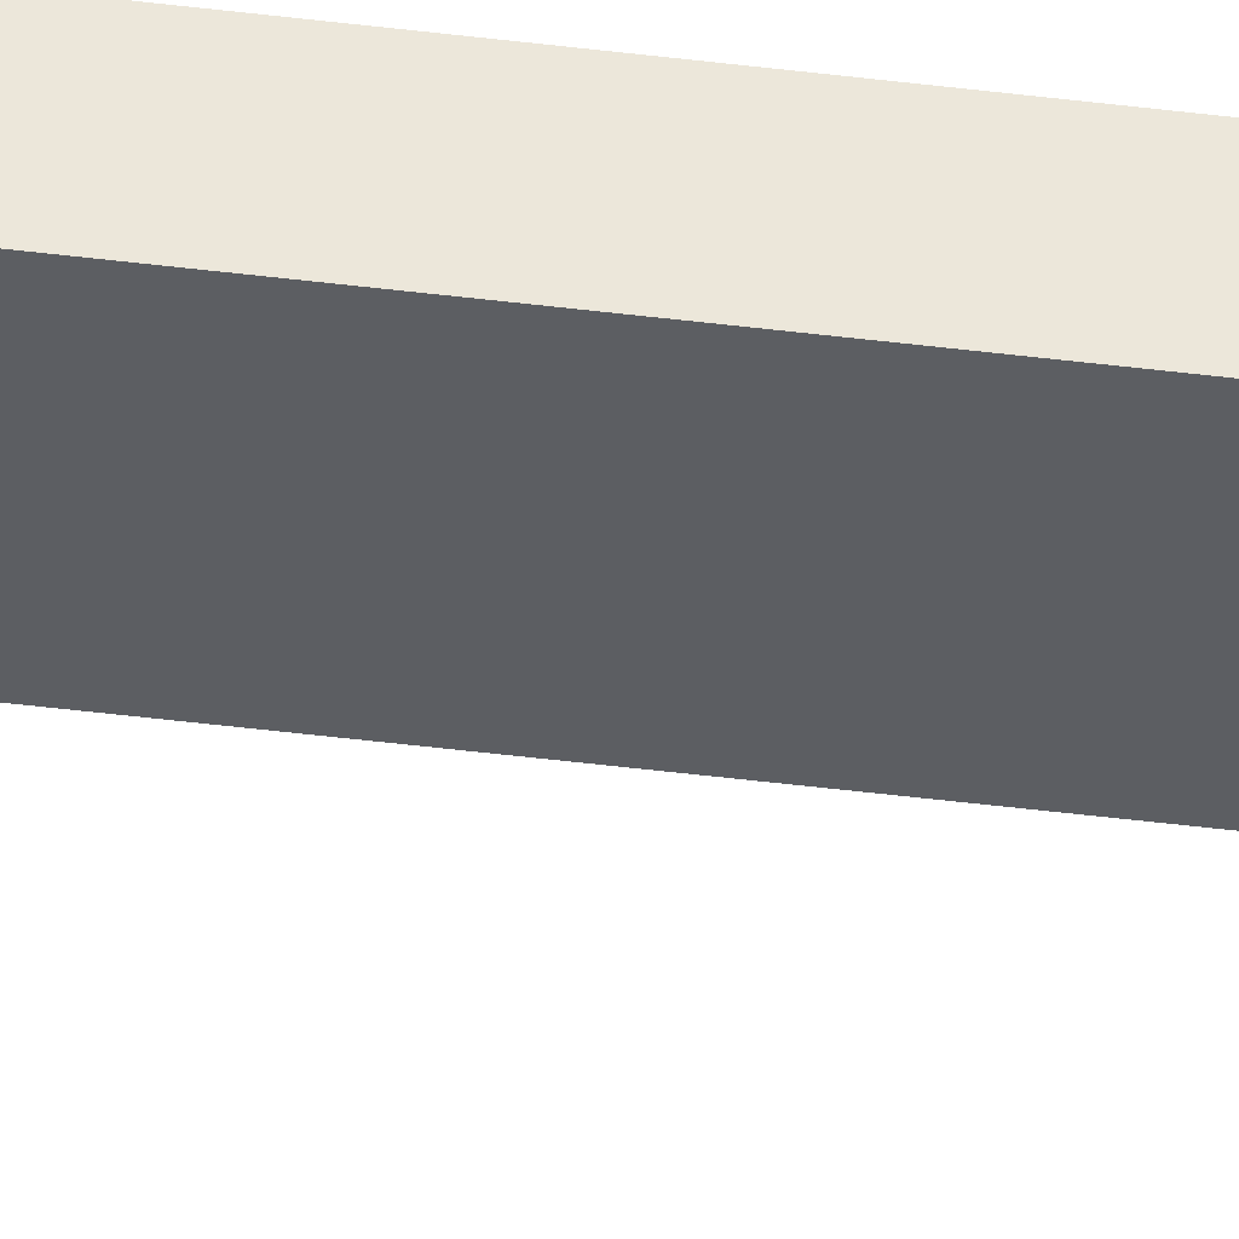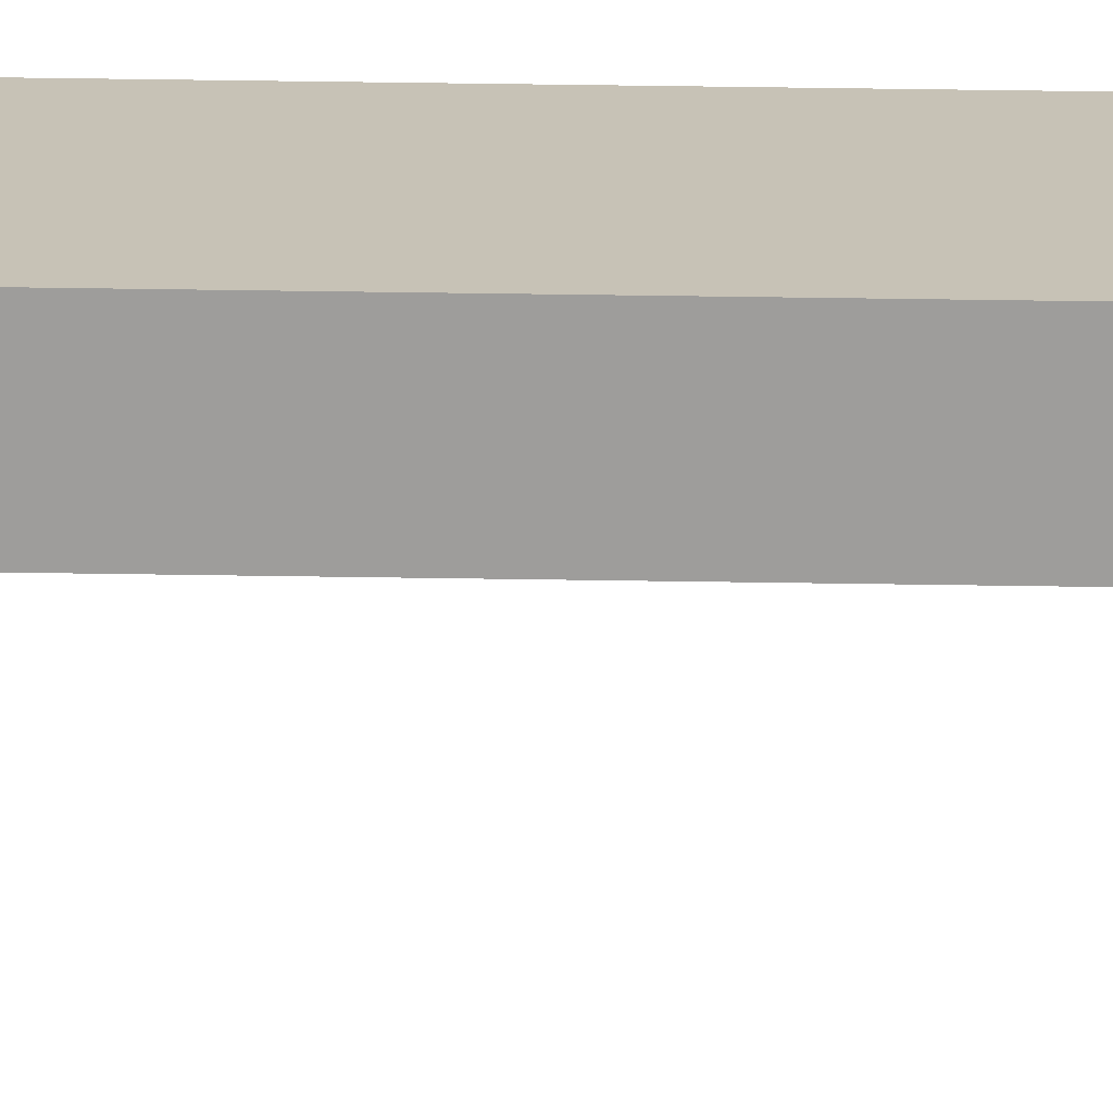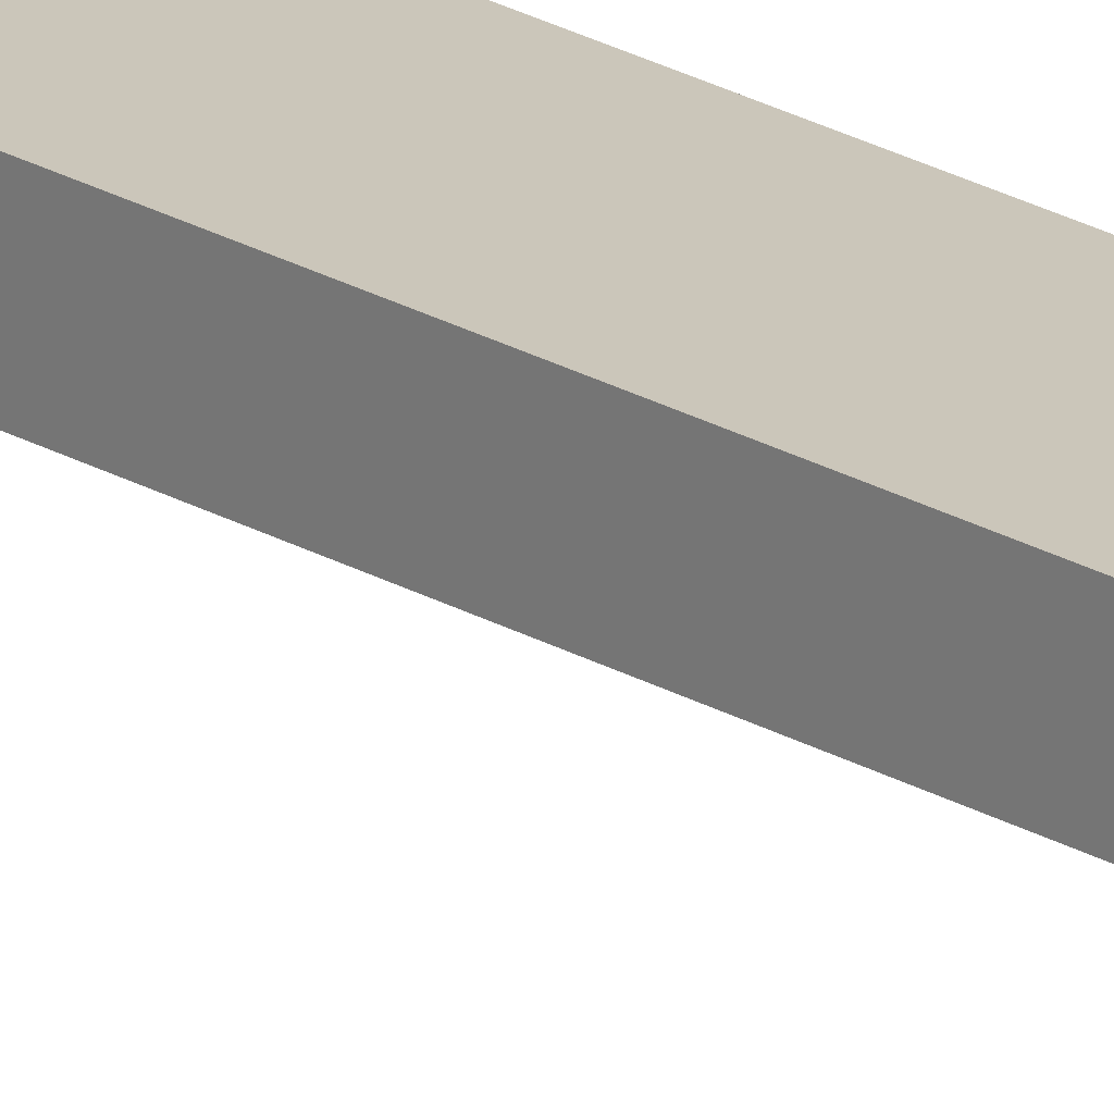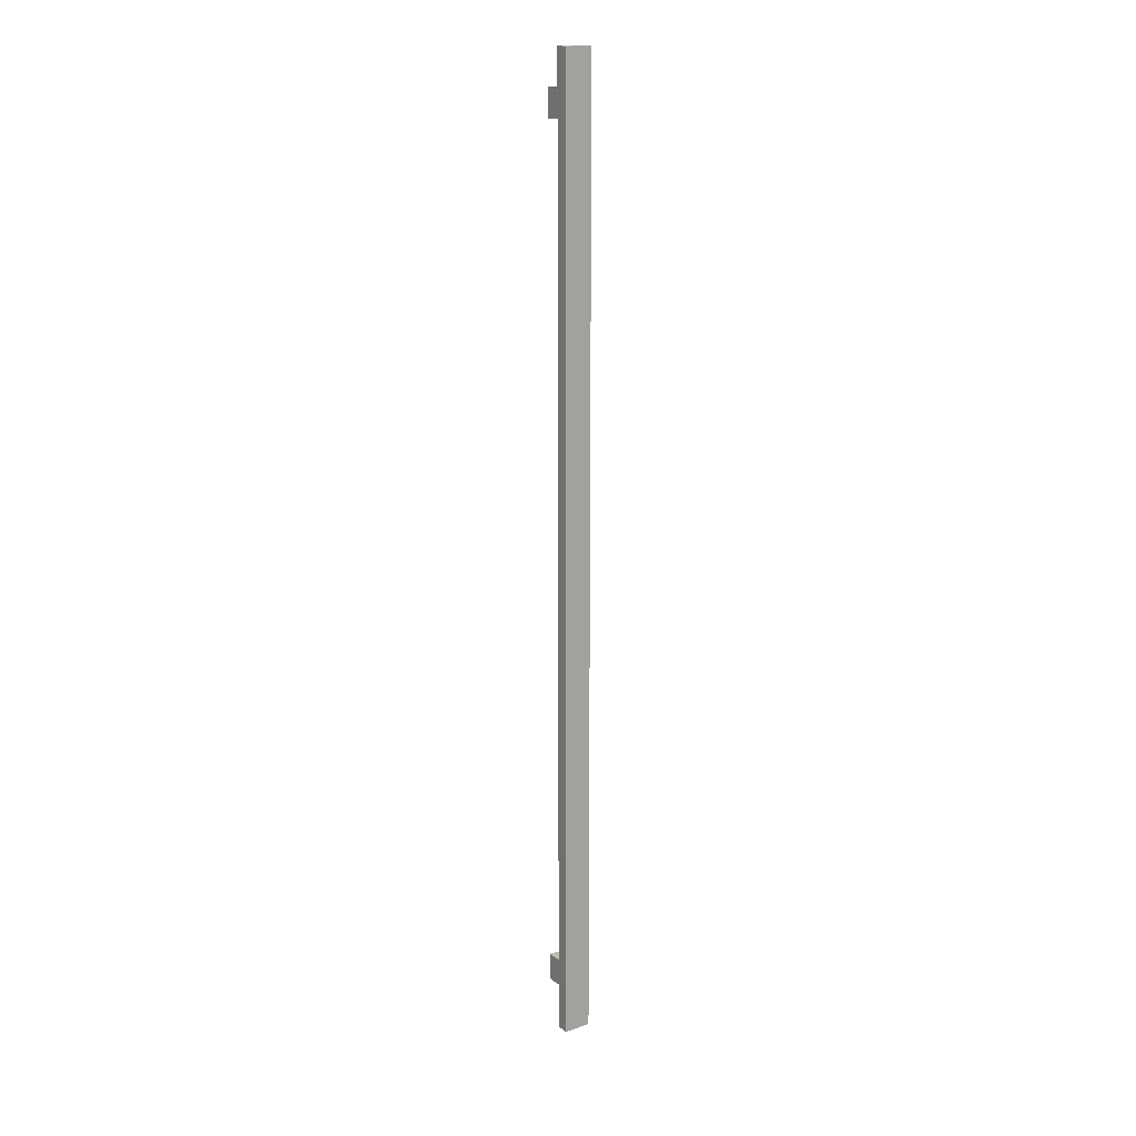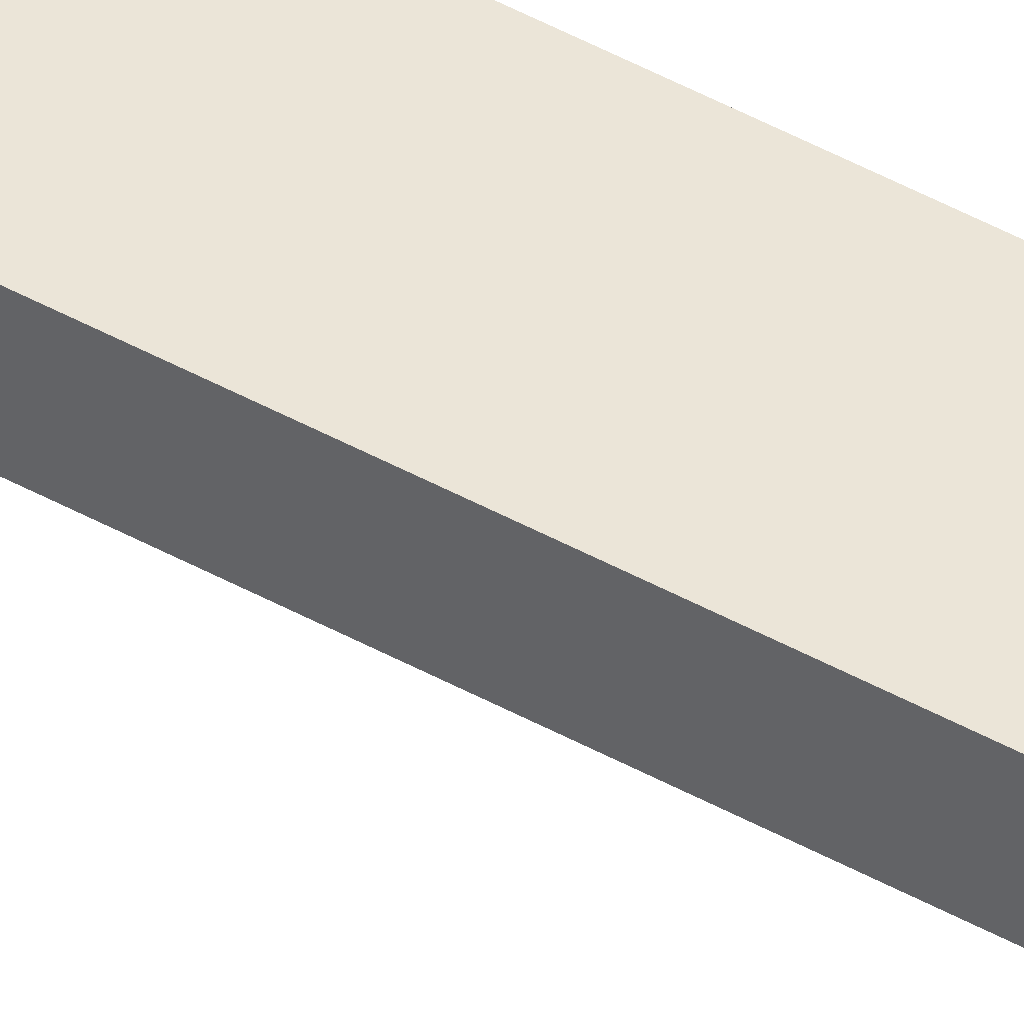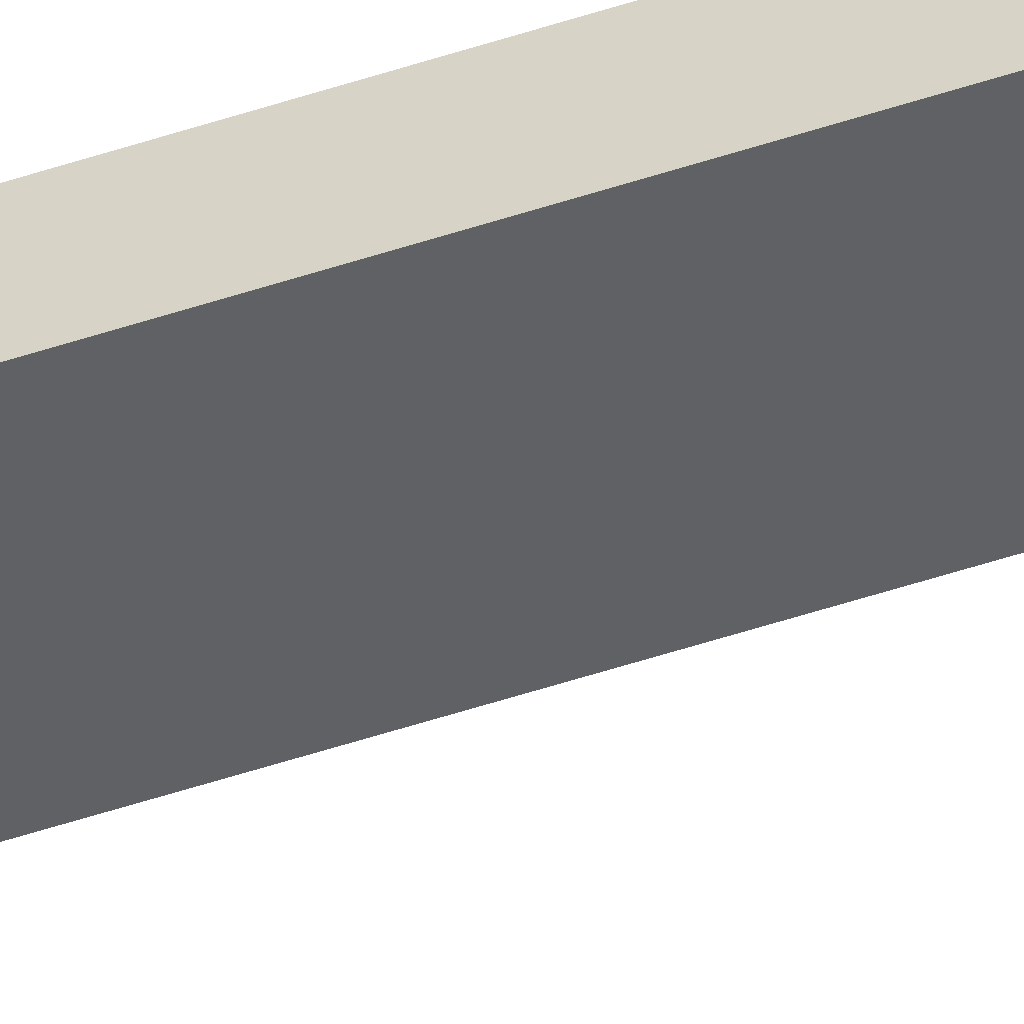
<metadata>
{"format":"obj","ext":"obj","renderer":"f3d","projection":"perspective","resolution":1024,"background":"white","views":[{"elev":-38.0,"azim":80.4,"up":"+Z"},{"elev":19.2,"azim":-87.7,"up":"+Z"},{"elev":21.1,"azim":-42.9,"up":"+Z"},{"elev":15.9,"azim":-34.4,"up":"+Y"},{"elev":46.0,"azim":-57.5,"up":"+Z"},{"elev":-48.7,"azim":-69.3,"up":"+Z"}]}
</metadata>
<code>
v 43.97 40.01 3.578
v 43.97 296.3 3.578
v 51.39 296.3 3.578
v 51.39 40.01 3.578
v 43.97 40.01 6.985
v 51.39 40.01 6.985
v 51.39 296.3 6.985
v 43.97 296.3 6.985
v 44.93 286.9 -1.859
v 50.31 286.9 -1.859
v 50.31 279.5 -1.859
v 44.93 279.5 -1.859
v 44.93 286.9 4.719
v 44.93 279.5 4.719
v 50.31 279.5 4.719
v 50.31 286.9 4.719
v 44.93 59.11 -1.859
v 50.31 59.11 -1.859
v 50.31 51.69 -1.859
v 44.93 51.69 -1.859
v 44.93 59.11 4.719
v 44.93 51.69 4.719
v 50.31 51.69 4.719
v 50.31 59.11 4.719
f 5 6 7 8
f 1 4 6 5
f 6 4 3 7
f 3 2 8 7
f 5 8 2 1
f 4 1 2 3
f 9 12 14 13
f 14 12 11 15
f 11 10 16 15
f 13 16 10 9
f 17 20 22 21
f 22 20 19 23
f 19 18 24 23
f 21 24 18 17

</code>
